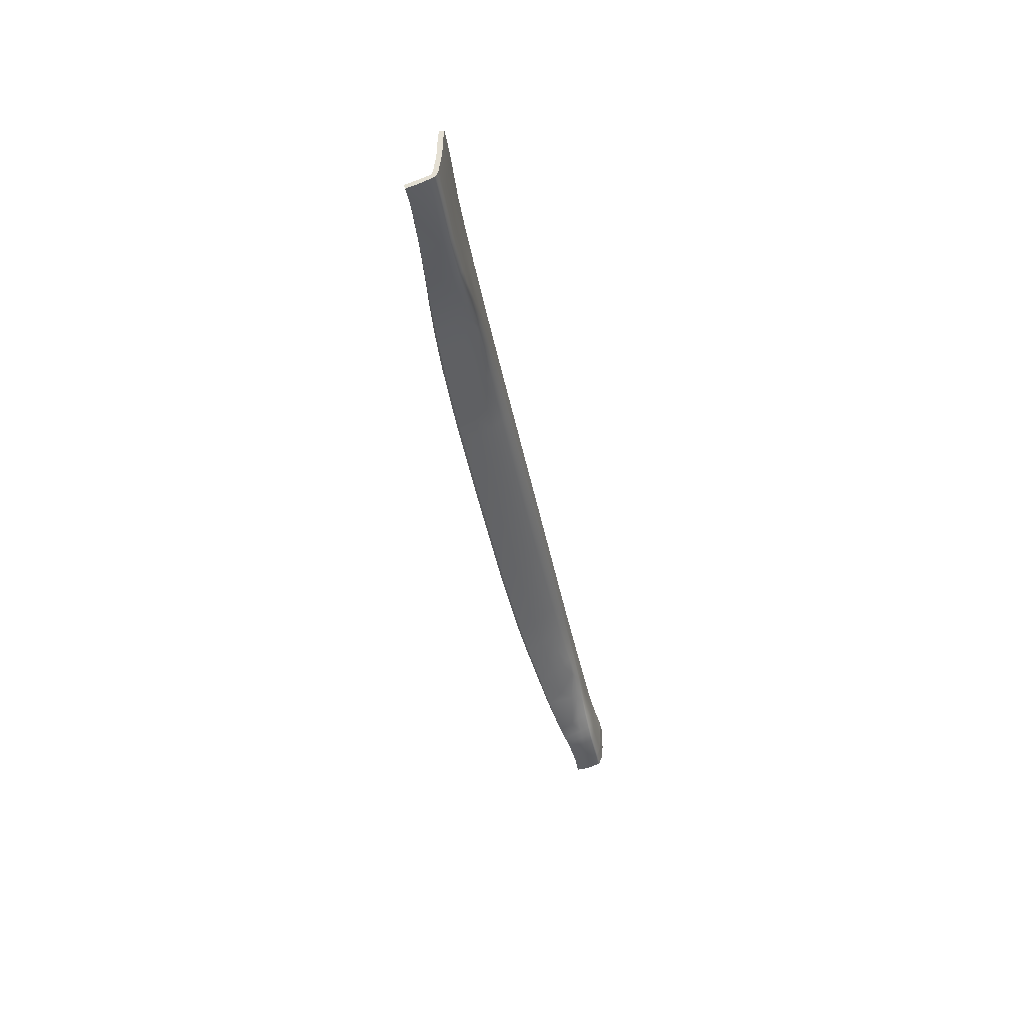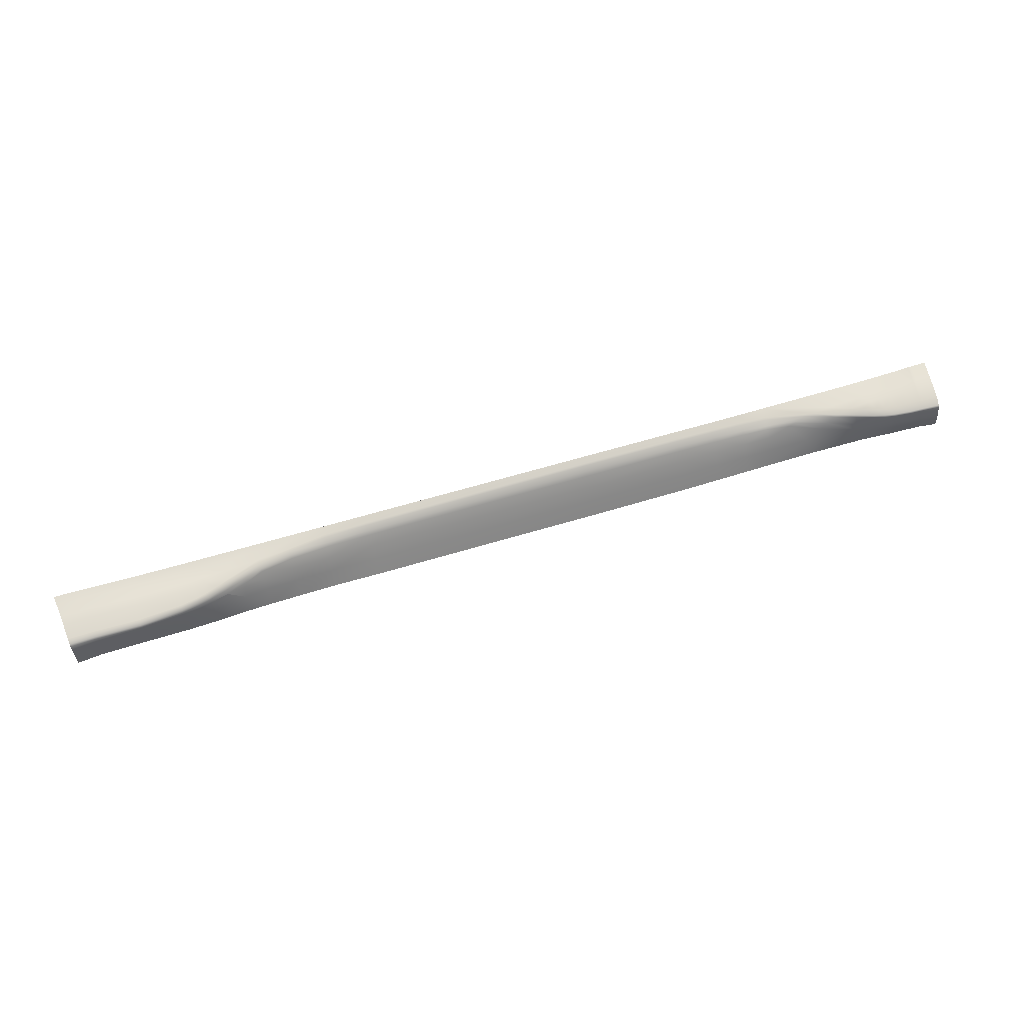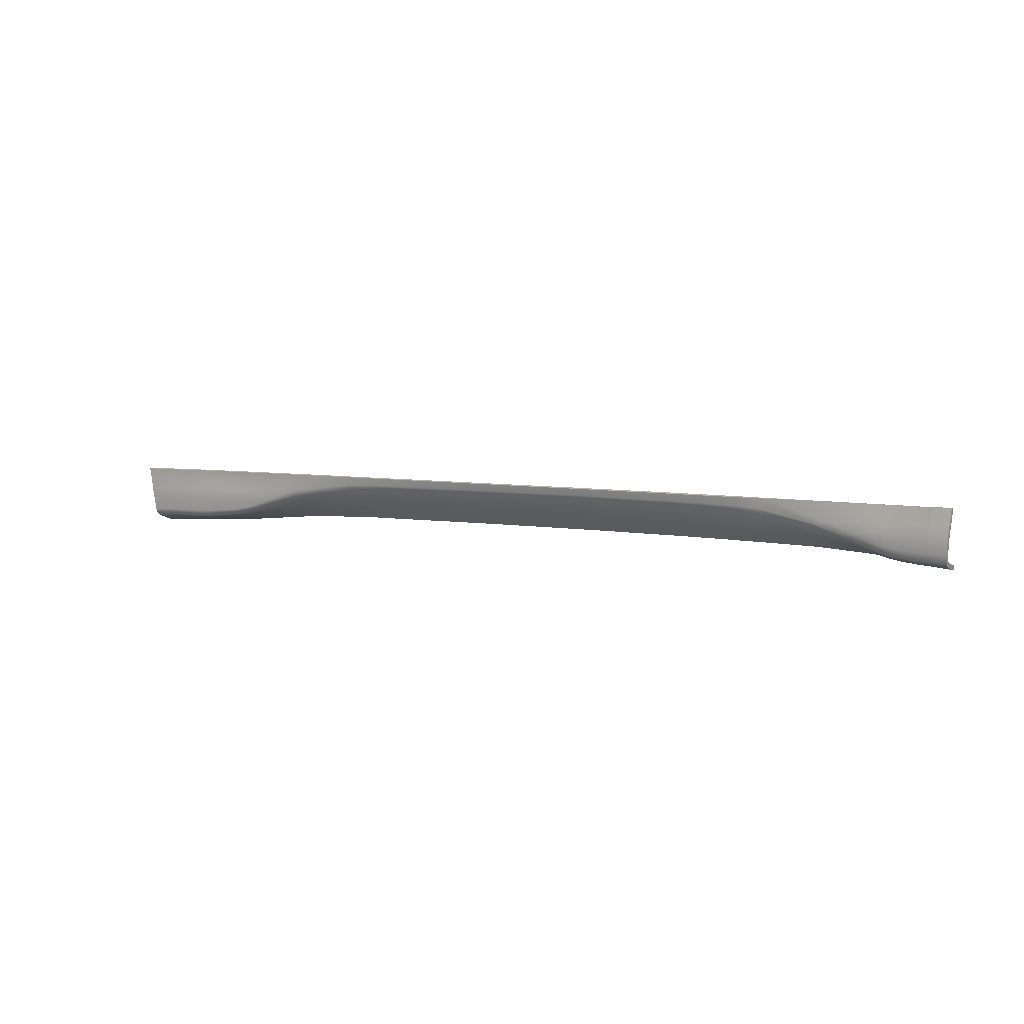
<metadata>
{"format":"obj","ext":"obj","renderer":"f3d","projection":"perspective","resolution":1024,"background":"white","views":[{"elev":-39.7,"azim":-79.6,"up":"+Y"},{"elev":63.8,"azim":-17.2,"up":"+Z"},{"elev":5.1,"azim":30.4,"up":"+Y"}]}
</metadata>
<code>
v  102 -46.75 96.79
v  102.4 -46.81 96.79
v  102.1 -46.53 99.09
v  102.5 -46.57 99.1
v  102.2 -46.25 100.3
v  102.6 -46.28 100.3
v  102.3 -45.55 102.4
v  102.7 -45.57 102.4
v  95.46 -37.84 103.2
v  95.62 -39.93 103.4
v  99.8 -37.85 103.5
v  99.59 -40.01 103.6
v  102.4 -40.07 103.7
v  102.6 -37.88 103.6
v  107.3 -33.96 103.6
v  103.8 -33.99 103.6
v  106.9 -37.94 103.7
v  103.4 -37.89 103.7
v  103.2 -40.09 103.8
v  106.7 -40.19 103.8
v  102.7 -45.21 102.8
v  106.3 -45.44 102.8
v  102.9 -43.47 103.5
v  106.4 -43.66 103.5
v  99.35 -43.3 103.3
v  102.1 -43.43 103.5
v  95.62 -42.99 103.2
v  99.25 -44.99 102.7
v  102 -45.16 102.8
v  95.41 -44.53 102.5
v  102.3 -45.19 102.8
v  102.5 -43.45 103.5
v  102.8 -40.07 103.8
v  103 -37.89 103.7
v  100.2 -33.96 103.2
v  103 -34 103.5
v  94.72 -33.92 102.9
v  103.4 -34 103.6
v  101.8 -46.49 99.08
v  101.7 -46.71 96.78
v  99.07 -46.29 98.91
v  98.98 -46.49 96.54
v  99.13 -46.01 100.2
v  101.8 -46.22 100.3
v  99.22 -45.35 102.3
v  101.9 -45.52 102.4
v  95.34 -45.55 100
v  95.37 -44.88 102.1
v  95.34 -45.89 98.63
v  95.39 -46.16 96.13
v  -26.82 -37.32 100.4
v  -26.82 -39.12 98.27
v  -7.055 -37.35 100.2
v  -7.059 -39.19 97.97
v  -26.82 -36.53 101.1
v  -7.052 -36.55 101
v  -26.82 -35.4 101.8
v  -7.043 -35.43 101.7
v  -7.039 -34.91 101.9
v  -7.021 -33.3 102.4
v  -26.82 -34.87 102
v  -26.82 -33.15 102.4
v  -102.8 -45.27 100.9
v  -102.7 -45.97 99.07
v  -97.12 -45.06 100.7
v  -97.07 -45.63 98.98
v  -103.8 -32.84 103.7
v  -103.6 -34.92 103.5
v  -98.05 -32.84 103.6
v  -97.87 -34.91 103.3
v  -102.6 -46.77 96.34
v  -97.01 -46.27 96.28
v  -103.3 -37.79 103.3
v  -97.61 -37.7 103.2
v  -97.46 -39.78 103.1
v  -103.1 -39.9 103.2
v  -102.9 -43.3 102.7
v  -97.26 -43.18 102.6
v  -97.15 -44.73 101.7
v  -97.18 -44.35 102.1
v  -102.8 -44.9 101.8
v  -102.8 -44.49 102.2
v  -97.21 -43.86 102.3
v  -102.9 -44 102.4
v  -86.85 -32.85 102.9
v  -86.84 -34.92 102.7
v  -86.82 -45.45 98.37
v  -86.82 -45.91 95.58
v  -31.92 -34.86 102
v  -31.92 -33.13 102.4
v  -73.32 -34.87 102.4
v  -73.32 -32.89 102.6
v  -77.16 -34.89 102.4
v  -77.17 -32.88 102.7
v  -62.75 -34.76 102.3
v  -69.87 -34.84 102.3
v  -66.28 -37.2 102.3
v  -70.4 -37.33 102.4
v  -57.76 -34.68 102.3
v  -57.76 -32.97 102.5
v  -63.47 -32.94 102.5
v  -57.76 -36.72 102.1
v  -73.32 -43.58 100
v  -77.16 -44.22 100
v  -73.32 -44.37 97.61
v  -77.16 -44.84 97.78
v  -77.16 -45.49 94.68
v  -73.32 -45.24 94.32
v  -31.92 -43.65 92.09
v  -31.92 -41.28 95.45
v  -41.87 -43.6 92.35
v  -41.87 -41.29 95.84
v  -41.87 -37.47 100.7
v  -50.51 -38.1 101
v  -41.87 -39.31 98.78
v  -50.51 -39.69 99.18
v  -71.01 -45.05 94.09
v  -67.12 -44.72 93.75
v  -70.66 -43.96 97.52
v  -66.69 -43.24 97.39
v  -70.55 -42.99 100
v  -66.5 -41.95 100.1
v  -66.5 -41.99 100.1
v  -57.76 -39.26 100.9
v  -57.76 -38.77 101.4
v  -61.32 -40.47 100.5
v  -62.46 -40.19 101.2
v  -57.76 -41.99 97.02
v  -62.69 -42.64 97.27
v  -57.76 -44.05 93.05
v  -63.22 -44.39 93.43
v  -50.51 -43.82 92.66
v  -50.51 -41.55 96.43
v  -50.51 -34.49 102.3
v  -50.51 -33 102.4
v  -69.41 -32.91 102.6
v  -41.87 -33.06 102.4
v  -41.87 -35.04 102.1
v  -50.51 -37.48 101.5
v  -57.76 -40.56 99.15
v  -41.87 -36.78 101.3
v  -31.92 -36.53 101.2
v  -31.92 -37.31 100.4
v  -31.92 -39.1 98.36
v  -77.16 -39.51 102.5
v  -73.32 -39.24 102.4
v  -77.16 -37.55 102.5
v  -73.32 -37.44 102.4
v  -70.76 -39 102.3
v  -86.83 -37.7 102.7
v  -86.83 -39.8 102.7
v  -86.82 -43.26 102.2
v  -77.16 -42.55 102.1
v  -73.32 -41.87 102
v  -71.32 -41.37 102
v  -65.08 -39.18 102.1
v  -68.94 -38.87 102.3
v  -68.06 -40.33 102.1
v  -31.92 -35.39 101.8
v  -86.82 -43.93 101.9
v  -86.82 -45 100.2
v  -86.82 -44.76 101.2
v  -86.82 -44.4 101.6
v  -77.16 -43.94 101
v  -77.16 -43.57 101.4
v  -77.16 -43.13 101.8
v  -73.32 -42.41 101.8
v  -73.32 -43.26 101
v  -73.32 -42.86 101.4
v  -57.76 -37.5 102
v  -63.98 -39.49 101.9
v  -67.41 -40.7 101.8
v  -57.76 -38.06 101.8
v  -50.51 -36.67 101.9
v  -66.94 -41.05 101.5
v  -66.55 -41.45 101.1
v  -63.23 -39.78 101.7
v  -70.7 -42.23 101.5
v  -70.51 -42.62 101
v  -70.96 -41.82 101.8
v  -41.87 -35.59 101.9
v  -26.82 -41.29 95.37
v  -26.82 -43.65 92.02
v  93.24 -39.88 103.2
v  92.57 -37.87 103.1
v  90.12 -33.89 102.7
v  93.15 -44.06 102.4
v  93.54 -42.69 103.1
v  59.59 -41.97 96.13
v  65.53 -42.12 96.55
v  59.59 -39.96 98.85
v  65.53 -40.21 99.29
v  20.67 -35.01 101.9
v  20.67 -33.47 102.4
v  43.7 -35.27 101.9
v  43.7 -33.64 102.3
v  52.45 -35.45 101.9
v  52.45 -33.72 102.4
v  -7.062 -41.33 95.06
v  -7.064 -43.65 91.76
v  20.68 -43.78 91.63
v  43.7 -43.97 92.02
v  20.67 -41.52 94.91
v  43.7 -41.73 95.28
v  52.45 -41.84 95.67
v  52.45 -44.07 92.42
v  20.67 -39.38 97.83
v  43.7 -39.62 98.13
v  52.45 -39.76 98.44
v  59.59 -44.16 92.82
v  89.21 -37.92 102.9
v  90.74 -39.82 103.1
v  83.91 -33.86 102.6
v  81.14 -38.17 102.6
v  65.53 -33.78 102.4
v  59.59 -35.67 102
v  59.59 -33.77 102.4
v  93.14 -45.11 99.96
v  93.08 -44.41 102.1
v  86.67 -42.32 101.8
v  81.72 -40.69 101.8
v  86.81 -43.26 99.85
v  79.9 -41.17 100.6
v  93.49 -45.92 95.84
v  93.22 -45.53 98.45
v  65.53 -38.67 100.8
v  59.59 -38.24 100.6
v  65.53 -37.99 101.3
v  59.59 -37.46 101.2
v  43.7 -37.77 100.2
v  20.67 -37.5 100.1
v  52.45 -37.95 100.4
v  43.7 -36.95 101
v  43.7 -35.79 101.7
v  20.67 -36.66 100.9
v  20.67 -35.53 101.7
v  52.45 -37.14 101.1
v  52.45 -35.99 101.7
v  88.76 -41.25 102.9
v  85.7 -40.01 102.8
v  91.51 -42.25 103
v  90.8 -43.37 102.4
v  87 -42.04 102.2
v  59.59 -36.21 101.8
v  65.54 -36.08 102.1
v  65.53 -44.24 93.14
v  106.1 -46.57 100.4
v  106.2 -45.81 102.4
v  106.1 -46.91 99.09
v  105.9 -47.23 96.76
v  90.86 -44.48 99.9
v  90.68 -43.7 102
v  91.06 -44.98 98.36
v  91.72 -45.62 95.48
v  74.7 -42.49 97.26
v  75.98 -44.44 93.73
v  82.61 -40.51 102.1
v  76.78 -38.47 102.2
v  65.54 -36.64 101.9
v  75.12 -38.6 102
v  73.01 -39.01 101.5
v  72.07 -39.18 101.2
v  -62.33 -41.23 99.55
v  -50.51 -36.11 102
v  102.6 -45.75 96.67
v  102.2 -45.7 96.69
v  107.3 -33.98 102.5
v  106.9 -37.98 102.6
v  103.8 -34.02 102.5
v  106.7 -40.17 102.7
v  106.3 -44.74 102.1
v  106.4 -43.5 102.4
v  103.1 -34.04 102.5
v  100.3 -34.03 102.2
v  94.78 -34 101.8
v  103.4 -34.03 102.5
v  101.8 -45.65 96.68
v  99.08 -45.44 96.44
v  95.54 -45.11 96.02
v  -26.82 -33.02 101.3
v  -7.021 -33.14 101.3
v  -98.1 -32.73 102.5
v  -103.9 -32.72 102.7
v  -103.7 -34.84 102.4
v  -102.7 -45.74 96.06
v  -97.07 -45.23 96.04
v  -102.8 -44.96 98.75
v  -103.3 -37.72 102.3
v  -103.2 -39.77 102.1
v  -102.9 -43.09 101.6
v  -102.8 -44.16 100.9
v  -102.9 -44.01 101.3
v  -102.9 -43.49 101.5
v  -86.9 -32.73 101.9
v  -86.88 -44.86 95.38
v  -31.92 -33.01 101.3
v  -73.34 -32.76 101.6
v  -77.19 -32.75 101.6
v  -63.48 -32.81 101.5
v  -57.77 -32.84 101.4
v  -73.45 -44.22 94.05
v  -77.25 -44.45 94.45
v  -31.93 -42.77 91.48
v  -41.91 -42.71 91.76
v  -67.27 -43.73 93.38
v  -71.16 -44.05 93.78
v  -57.86 -43.11 92.56
v  -63.35 -43.43 93
v  -50.58 -42.91 92.12
v  -50.52 -32.88 101.4
v  -69.42 -32.77 101.5
v  -41.87 -32.94 101.3
v  -26.83 -42.78 91.41
v  90.16 -33.96 101.6
v  88.64 -44.13 94.61
v  88.44 -45.14 94.88
v  76.05 -43.49 93.24
v  20.68 -33.3 101.3
v  43.7 -33.47 101.3
v  52.46 -33.55 101.3
v  -7.067 -42.77 91.15
v  43.73 -43.09 91.42
v  20.69 -42.91 91.02
v  52.5 -43.19 91.82
v  59.64 -43.27 92.23
v  83.94 -33.89 101.5
v  65.55 -33.71 101.4
v  59.6 -33.62 101.4
v  93.69 -44.88 95.7
v  91.95 -44.6 95.3
v  65.59 -43.33 92.58
v  106.3 -45.1 101.7
v  106.2 -45.75 99.6
v  106.1 -46.18 96.63
v  106.2 -45.87 98.9
v  70.84 -39.4 100.8
v  87.12 -43.96 98.22
v  78.48 -41.68 99.45
v  -102.8 -44.52 99.9
g LX61_226A_R_D_LX61_226A_R
f 1 2 3
f 3 2 4
f 5 6 7
f 7 6 8
f 9 10 11
f 11 10 12
f 12 13 11
f 11 13 14
f 15 16 17
f 17 16 18
f 19 20 18
f 18 20 17
f 21 22 23
f 23 22 24
f 23 24 19
f 19 24 20
f 25 26 12
f 12 26 13
f 10 27 12
f 12 27 25
f 28 29 25
f 25 29 26
f 25 27 28
f 28 27 30
f 31 21 32
f 32 21 23
f 29 31 26
f 26 31 32
f 33 13 32
f 32 13 26
f 32 23 33
f 33 23 19
f 18 34 19
f 19 34 33
f 34 14 33
f 33 14 13
f 11 14 35
f 35 14 36
f 37 9 35
f 35 9 11
f 34 18 38
f 38 18 16
f 14 34 36
f 36 34 38
f 3 39 1
f 1 39 40
f 39 41 40
f 40 41 42
f 43 44 45
f 45 44 46
f 44 5 46
f 46 5 7
f 47 43 48
f 48 43 45
f 41 49 42
f 42 49 50
f 51 52 53
f 53 52 54
f 55 56 57
f 57 56 58
f 53 56 51
f 51 56 55
f 59 60 61
f 61 60 62
f 63 64 65
f 65 64 66
f 67 68 69
f 69 68 70
f 64 71 66
f 66 71 72
f 68 73 70
f 70 73 74
f 75 74 76
f 76 74 73
f 76 77 75
f 75 77 78
f 79 80 81
f 81 80 82
f 83 78 84
f 84 78 77
f 69 70 85
f 85 70 86
f 66 72 87
f 87 72 88
f 61 62 89
f 89 62 90
f 91 92 93
f 93 92 94
f 95 96 97
f 97 96 98
f 99 100 95
f 95 100 101
f 97 102 95
f 95 102 99
f 103 104 105
f 105 104 106
f 106 107 105
f 105 107 108
f 107 106 88
f 88 106 87
f 109 110 111
f 111 110 112
f 113 114 115
f 115 114 116
f 117 118 119
f 119 118 120
f 119 120 121
f 122 121 123
f 121 120 123
f 124 125 126
f 126 125 127
f 128 129 130
f 130 129 131
f 132 133 130
f 130 133 128
f 99 134 100
f 100 134 135
f 91 96 92
f 92 96 136
f 90 137 89
f 89 137 138
f 139 125 114
f 114 125 124
f 140 116 124
f 124 116 114
f 141 113 142
f 142 113 143
f 144 143 115
f 115 143 113
f 145 146 147
f 147 146 148
f 91 93 148
f 148 93 147
f 98 148 149
f 149 148 146
f 137 135 134
f 93 86 147
f 147 86 150
f 150 86 74
f 74 86 70
f 151 150 75
f 75 150 74
f 152 151 78
f 78 151 75
f 145 151 153
f 153 151 152
f 147 150 145
f 145 150 151
f 153 154 145
f 145 154 146
f 154 155 146
f 146 155 149
f 156 157 158
f 143 144 51
f 51 144 52
f 55 57 142
f 142 57 159
f 78 83 152
f 152 83 160
f 87 161 66
f 66 161 65
f 162 163 79
f 79 163 80
f 162 164 163
f 163 164 165
f 153 152 166
f 166 152 160
f 154 153 167
f 167 153 166
f 164 168 165
f 165 168 169
f 170 102 171
f 171 102 156
f 158 172 156
f 156 172 171
f 125 139 173
f 173 139 174
f 175 176 177
f 177 176 127
f 125 173 127
f 127 173 177
f 178 179 175
f 175 179 176
f 155 180 158
f 158 180 172
f 161 87 104
f 104 87 106
f 93 94 86
f 86 94 85
f 115 112 144
f 144 112 110
f 99 102 134
f 121 103 119
f 119 103 105
f 96 91 98
f 98 91 148
f 178 169 179
f 179 169 168
f 154 167 155
f 155 167 180
f 141 142 181
f 181 142 159
f 139 141 174
f 174 141 181
f 141 139 113
f 113 139 114
f 116 133 115
f 115 133 112
f 128 133 140
f 140 133 116
f 110 109 182
f 182 109 183
f 144 110 52
f 52 110 182
f 142 143 55
f 55 143 51
f 10 9 184
f 184 9 185
f 9 37 185
f 185 37 186
f 187 30 188
f 188 30 27
f 184 188 10
f 10 188 27
f 189 190 191
f 191 190 192
f 193 194 59
f 59 194 60
f 195 196 193
f 193 196 194
f 197 198 195
f 195 198 196
f 182 183 199
f 199 183 200
f 201 202 203
f 203 202 204
f 205 204 206
f 206 204 202
f 203 204 207
f 207 204 208
f 209 208 205
f 205 208 204
f 191 209 189
f 189 209 205
f 189 205 210
f 210 205 206
f 211 212 185
f 185 212 184
f 52 182 54
f 54 182 199
f 213 211 186
f 186 211 185
f 211 213 214
f 214 213 215
f 216 217 197
f 197 217 198
f 47 48 218
f 218 48 219
f 220 221 222
f 222 221 223
f 224 50 225
f 225 50 49
f 192 226 191
f 191 226 227
f 226 228 227
f 227 228 229
f 208 230 207
f 207 230 231
f 208 209 230
f 230 209 232
f 233 234 235
f 235 234 236
f 237 238 233
f 233 238 234
f 232 237 230
f 230 237 233
f 235 56 231
f 231 56 53
f 239 212 240
f 188 241 187
f 187 241 242
f 241 239 242
f 242 239 243
f 212 241 184
f 184 241 188
f 58 56 236
f 236 56 235
f 53 54 231
f 231 54 207
f 54 199 207
f 207 199 203
f 199 200 203
f 203 200 201
f 230 233 231
f 231 233 235
f 209 191 232
f 232 191 227
f 229 244 237
f 237 244 238
f 227 229 232
f 232 229 237
f 245 215 216
f 216 215 217
f 210 246 189
f 189 246 190
f 6 247 8
f 8 247 248
f 249 4 250
f 250 4 2
f 218 219 251
f 251 219 252
f 253 254 225
f 225 254 224
f 251 252 222
f 222 252 220
f 190 246 255
f 255 246 256
f 212 211 240
f 240 211 214
f 239 240 243
f 243 240 257
f 240 214 257
f 257 214 258
f 214 215 258
f 258 215 245
f 259 228 260
f 260 228 261
f 228 262 261
f 228 259 229
f 229 259 244
f 111 112 132
f 132 112 133
f 118 131 120
f 120 131 129
f 108 117 105
f 105 117 119
f 124 126 140
f 140 126 263
f 137 134 138
f 138 134 264
f 170 264 102
f 102 264 134
f 129 128 263
f 263 128 140
f 263 126 122
f 95 101 96
f 96 101 136
f 149 157 98
f 98 157 97
f 157 149 158
f 158 149 155
f 2 1 265
f 265 1 266
f 15 17 267
f 267 17 268
f 16 15 269
f 269 15 267
f 20 270 17
f 17 270 268
f 22 271 24
f 24 271 272
f 24 272 20
f 20 272 270
f 36 273 35
f 35 273 274
f 35 274 37
f 37 274 275
f 38 16 276
f 276 16 269
f 38 276 36
f 36 276 273
f 1 40 266
f 266 40 277
f 42 278 40
f 40 278 277
f 50 279 42
f 42 279 278
f 62 60 280
f 280 60 281
f 69 282 67
f 67 282 283
f 67 283 68
f 68 283 284
f 71 285 72
f 72 285 286
f 71 64 285
f 285 64 287
f 73 68 288
f 288 68 284
f 76 73 289
f 289 73 288
f 77 76 290
f 290 76 289
f 291 81 292
f 292 81 82
f 84 77 293
f 293 77 290
f 69 85 282
f 282 85 294
f 88 72 295
f 295 72 286
f 62 280 90
f 90 280 296
f 92 297 94
f 94 297 298
f 101 100 299
f 299 100 300
f 108 107 301
f 301 107 302
f 107 88 302
f 302 88 295
f 109 111 303
f 303 111 304
f 118 117 305
f 305 117 306
f 130 131 307
f 307 131 308
f 132 130 309
f 309 130 307
f 100 135 300
f 300 135 310
f 92 136 297
f 297 136 311
f 137 90 312
f 312 90 296
f 135 137 310
f 310 137 312
f 94 298 85
f 85 298 294
f 183 109 313
f 313 109 303
f 186 37 314
f 314 37 275
f 315 316 317
f 317 316 256
f 60 194 281
f 281 194 318
f 194 196 318
f 318 196 319
f 196 198 319
f 319 198 320
f 200 183 321
f 321 183 313
f 202 201 322
f 322 201 323
f 206 202 324
f 324 202 322
f 206 324 210
f 210 324 325
f 213 186 326
f 326 186 314
f 215 213 327
f 327 213 326
f 198 217 320
f 320 217 328
f 224 329 50
f 50 329 279
f 316 315 254
f 254 315 330
f 201 200 323
f 323 200 321
f 217 215 328
f 328 215 327
f 210 325 246
f 246 325 331
f 248 247 332
f 332 247 333
f 250 2 334
f 334 2 265
f 249 250 335
f 335 250 334
f 254 330 224
f 224 330 329
f 246 331 256
f 256 331 317
f 111 132 304
f 304 132 309
f 131 118 308
f 308 118 305
f 117 108 306
f 306 108 301
f 136 101 311
f 311 101 299
f 336 226 192
f 254 253 316
f 316 253 337
f 316 337 256
f 255 256 338
f 256 337 338
f 192 255 336
f 336 255 338
f 192 190 255
f 157 156 97
f 97 156 102
f 21 31 8
f 8 31 7
f 8 248 21
f 21 248 22
f 332 271 248
f 248 271 22
f 31 29 7
f 7 29 46
f 29 28 46
f 46 28 45
f 28 30 45
f 45 30 48
f 57 58 61
f 61 58 59
f 89 159 61
f 61 159 57
f 58 236 59
f 59 236 193
f 163 160 80
f 80 160 83
f 84 82 83
f 83 82 80
f 293 292 84
f 84 292 82
f 89 138 159
f 159 138 181
f 163 165 160
f 160 165 166
f 178 180 169
f 169 180 167
f 167 166 169
f 169 166 165
f 173 170 177
f 177 170 171
f 172 175 171
f 171 175 177
f 180 178 172
f 172 178 175
f 173 174 170
f 170 174 264
f 138 264 181
f 181 264 174
f 195 193 234
f 234 193 236
f 238 197 234
f 234 197 195
f 244 216 238
f 238 216 197
f 259 245 244
f 244 245 216
f 259 260 245
f 245 260 258
f 187 219 30
f 30 219 48
f 221 220 257
f 257 220 243
f 257 258 221
f 221 258 260
f 220 252 243
f 243 252 242
f 187 242 219
f 219 242 252
f 63 339 64
f 64 339 287
f 262 223 261
f 261 223 260
f 223 221 260
f 247 249 333
f 333 249 335
f 4 249 6
f 6 249 247
f 3 4 5
f 5 4 6
f 39 3 44
f 44 3 5
f 41 39 43
f 43 39 44
f 49 41 47
f 47 41 43
f 49 47 225
f 225 47 218
f 225 218 253
f 253 218 251
f 253 251 337
f 337 251 222
f 222 223 337
f 337 223 338
f 336 338 262
f 262 338 223
f 226 336 228
f 228 336 262
f 81 291 63
f 63 291 339
f 81 63 79
f 79 63 65
f 161 162 65
f 65 162 79
f 164 162 104
f 104 162 161
f 168 164 103
f 103 164 104
f 179 168 121
f 121 168 103
f 121 122 179
f 179 122 176
f 126 127 122
f 122 127 176
f 120 129 123
f 263 122 129
f 123 129 122
f 239 241 212

</code>
